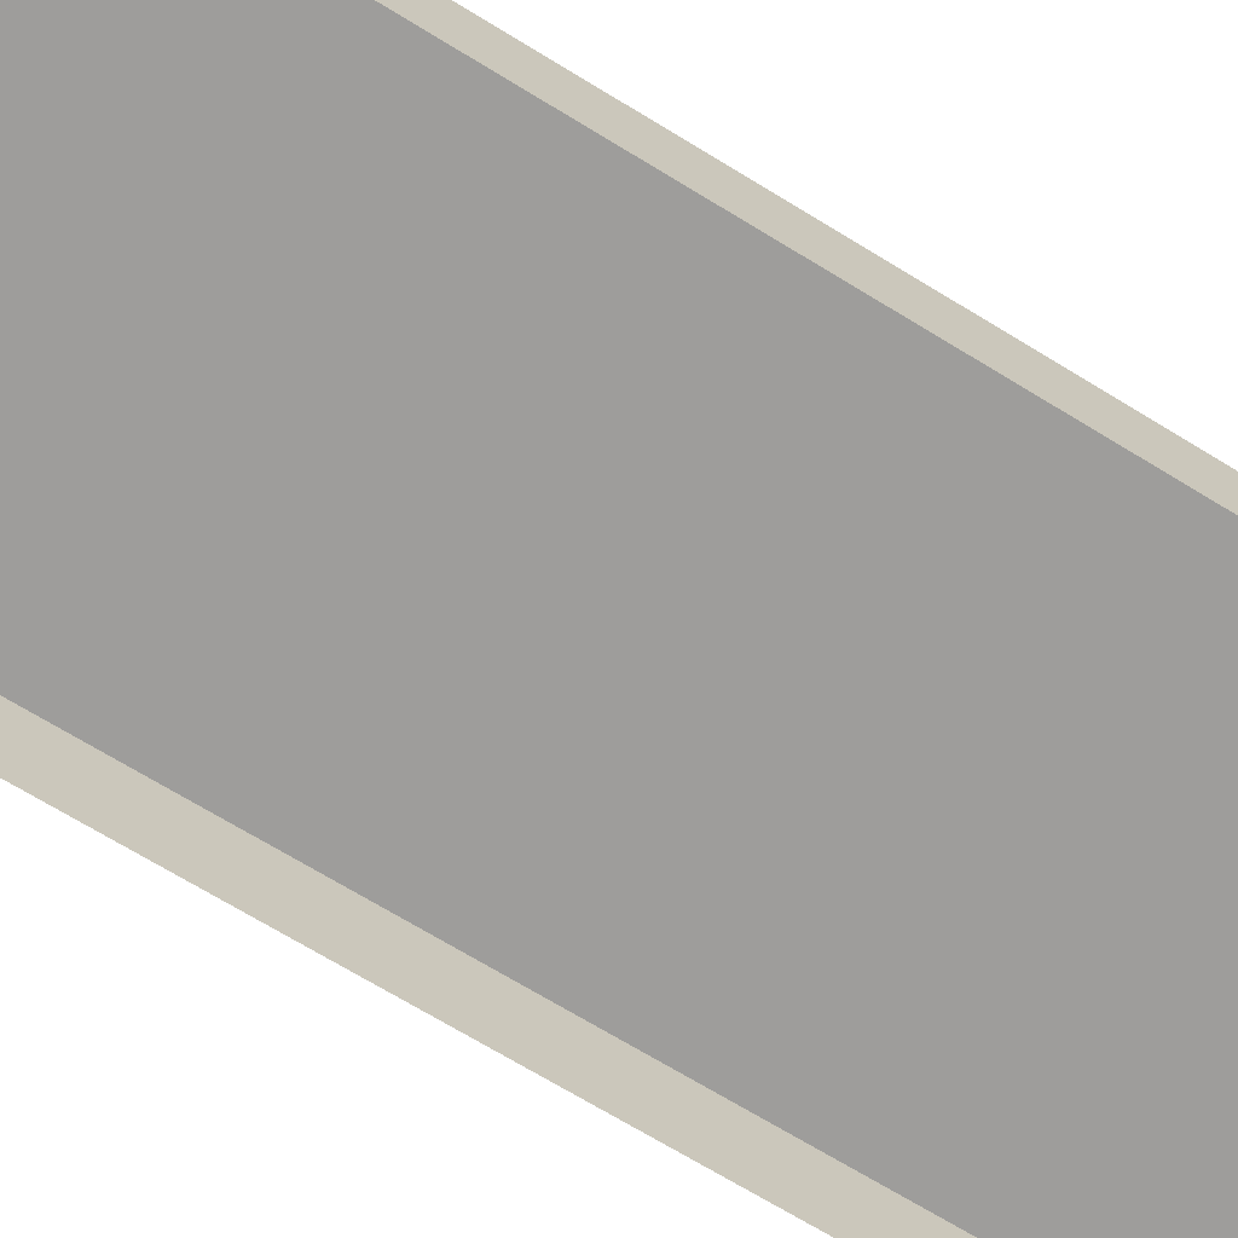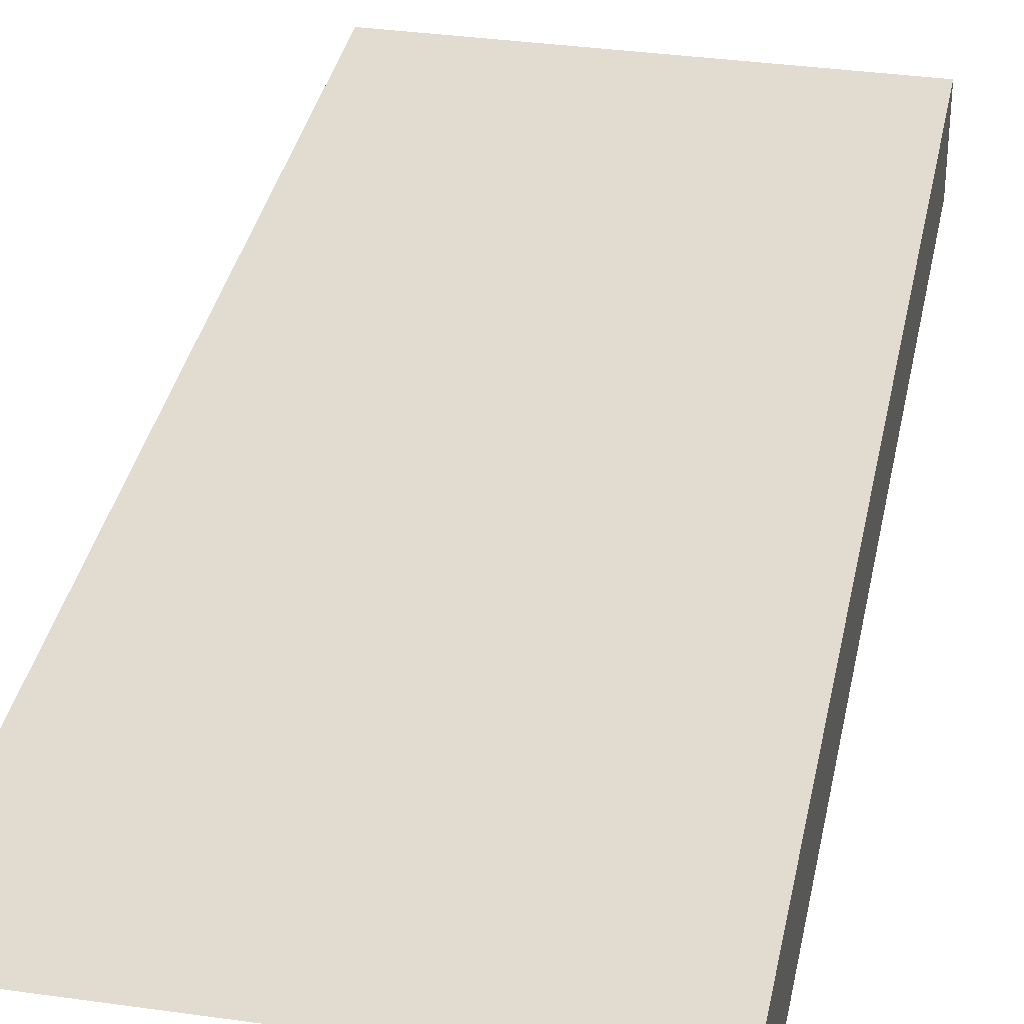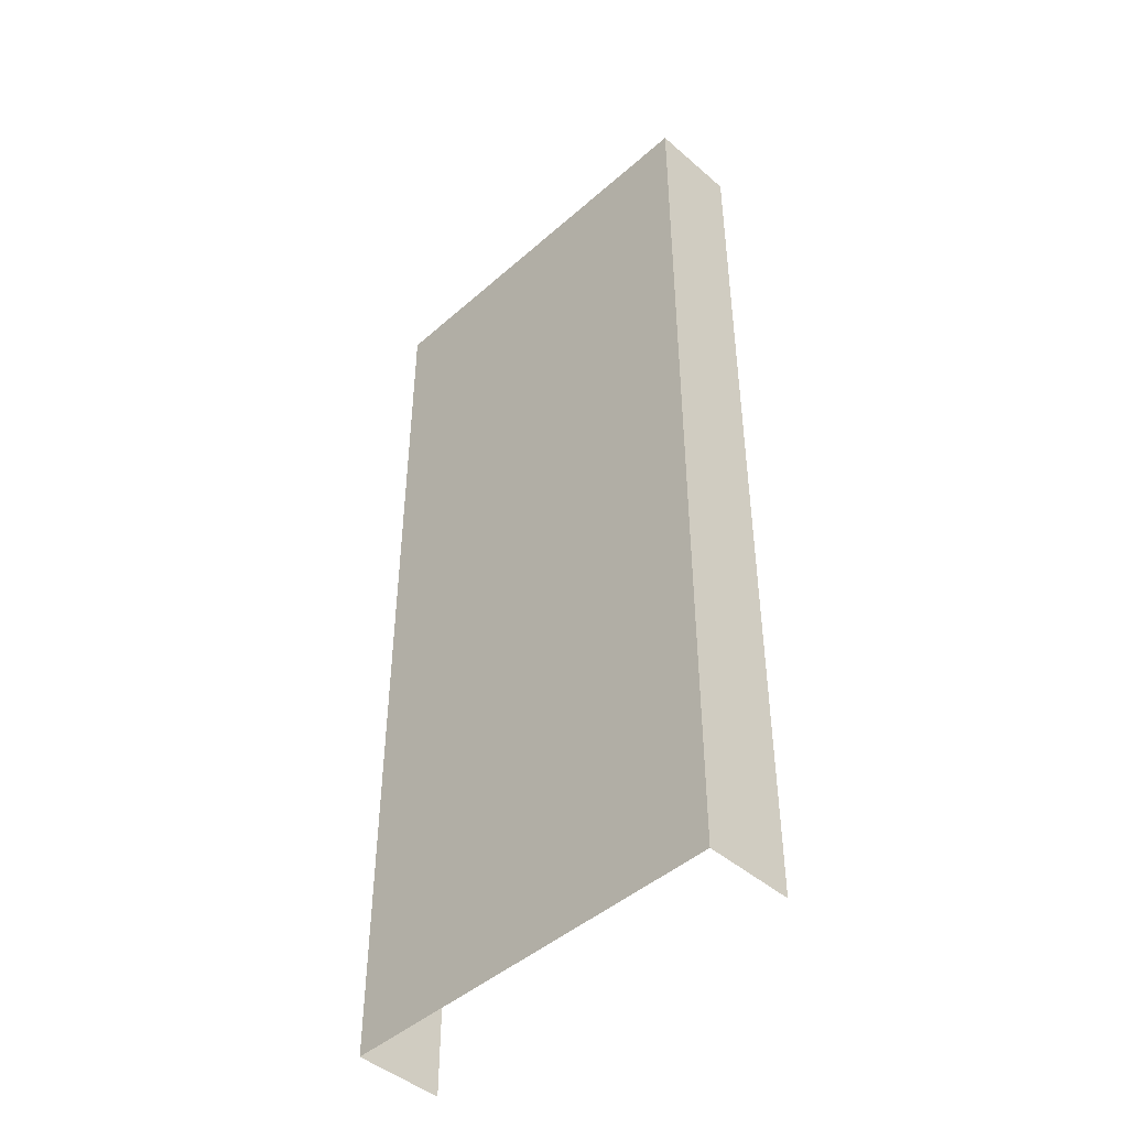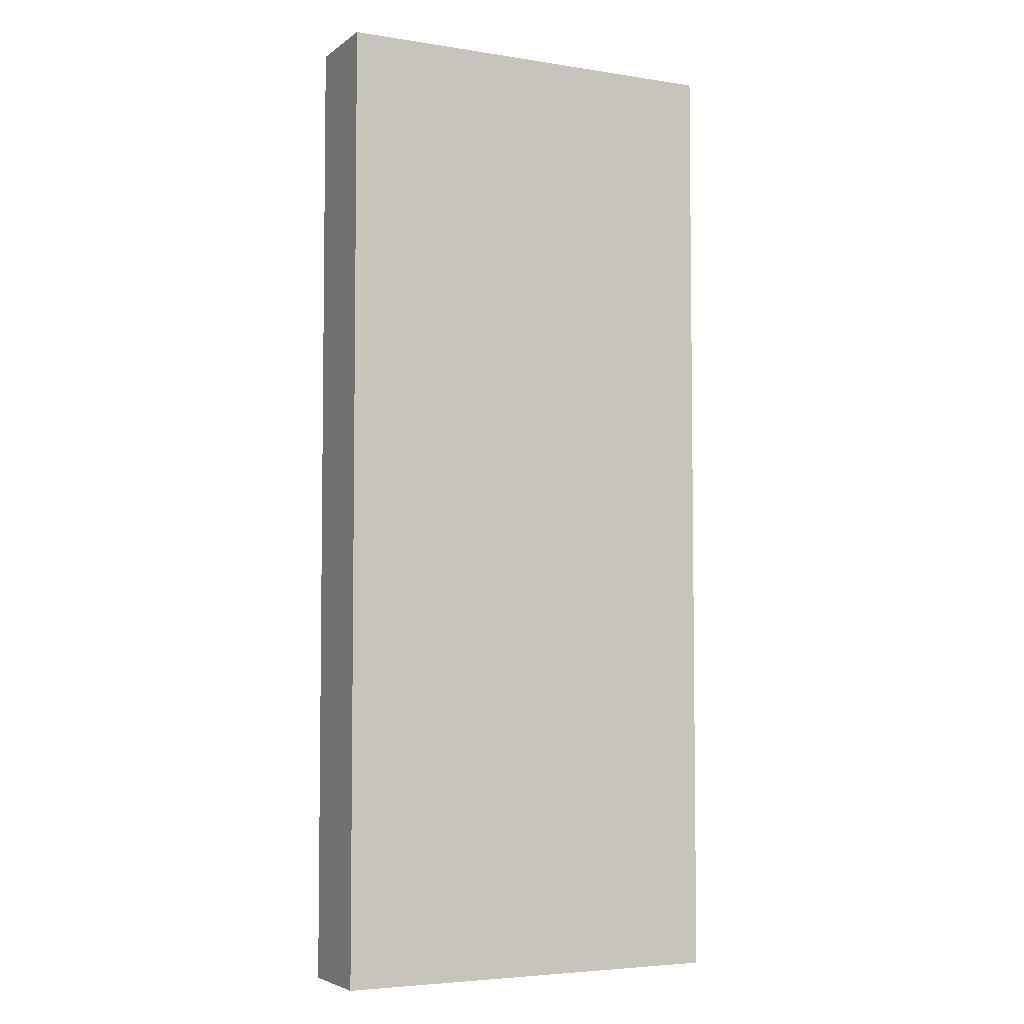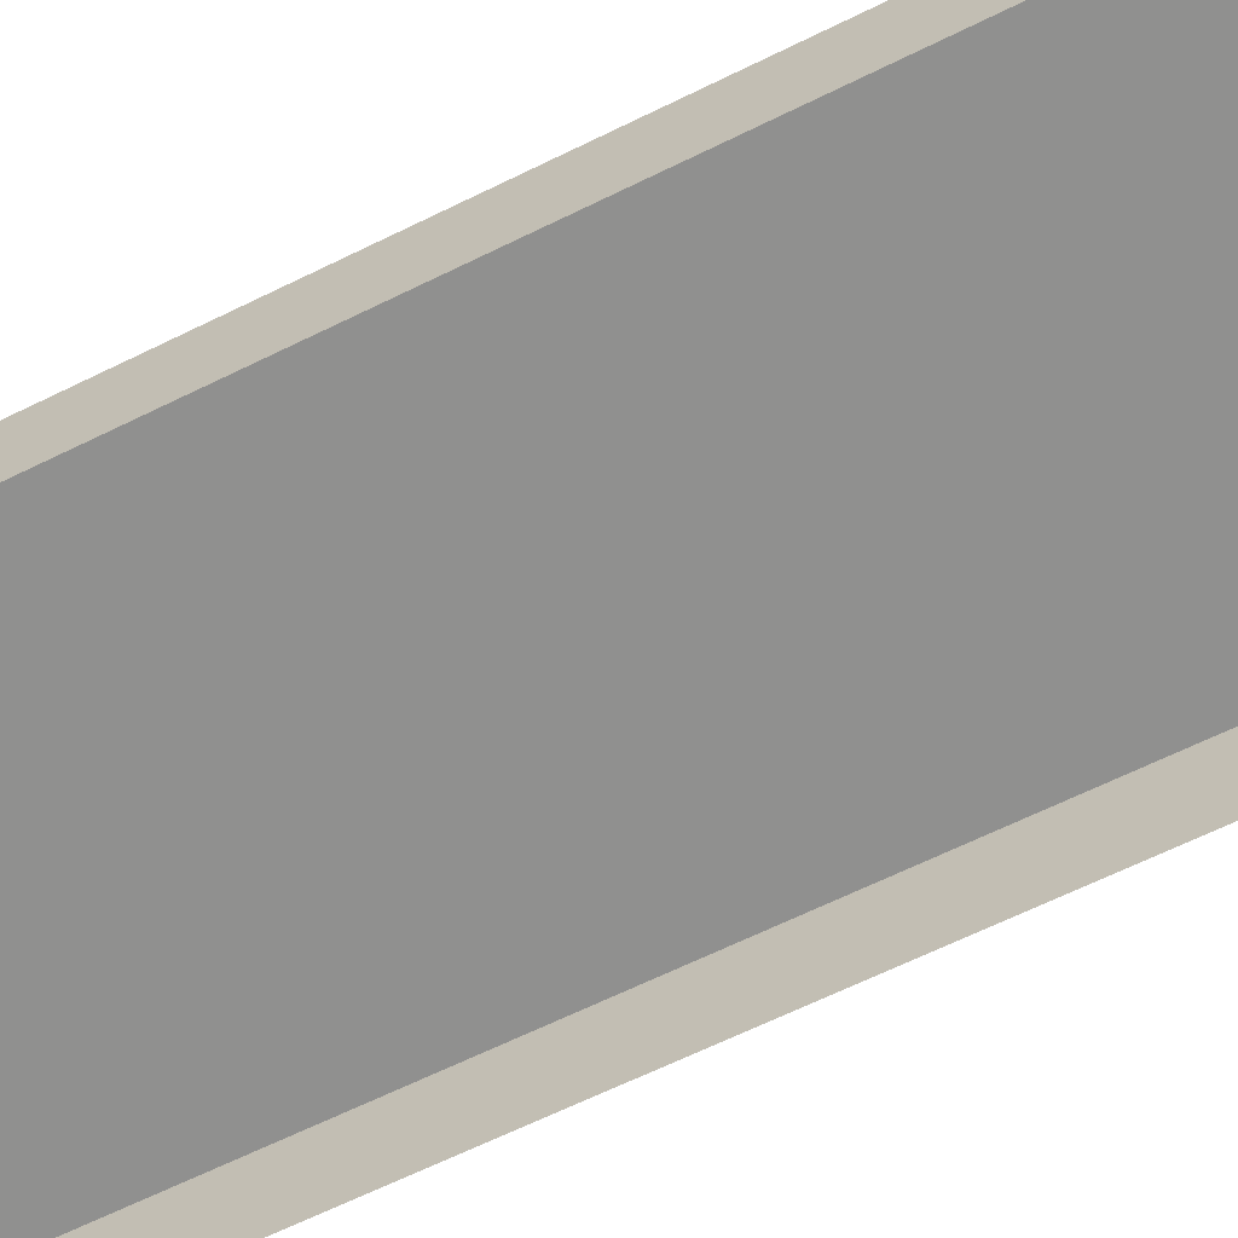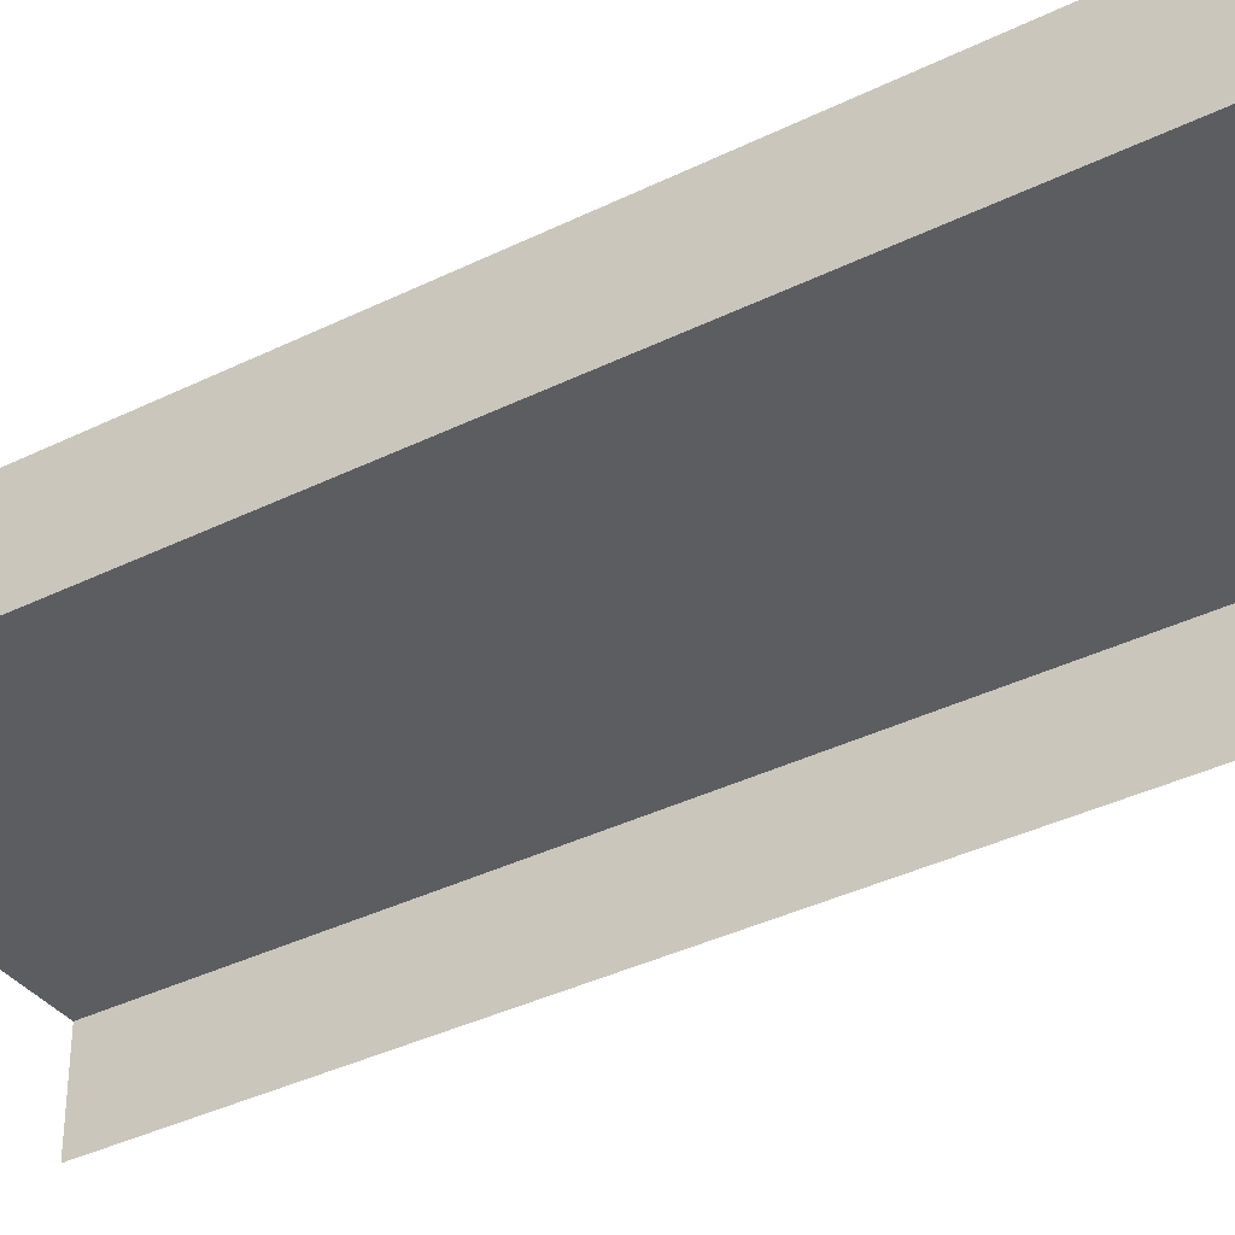
<metadata>
{"format":"obj","ext":"obj","renderer":"f3d","projection":"perspective","resolution":1024,"background":"white","views":[{"elev":-70.4,"azim":58.6,"up":"+Y"},{"elev":34.2,"azim":-169.1,"up":"+Y"},{"elev":-45.8,"azim":-134.8,"up":"+Z"},{"elev":-4.7,"azim":153.4,"up":"+Z"},{"elev":-65.6,"azim":-63.7,"up":"+Y"},{"elev":-36.8,"azim":-57.3,"up":"+Y"}]}
</metadata>
<code>
o Group6/mesh21/mesh21-geometry#mesh21-geometry
v -0.3643 0.1331 0.1022
v -0.394 0.1205 0.1022
v -0.3643 0.1205 0.1022
v -0.421 0.1205 0.1022
v -0.3643 0.1205 -0.03472
v -0.421 0.1331 0.1022
v -0.3643 0.1331 -0.03472
v -0.421 0.1331 -0.03472
v -0.421 0.1205 -0.03472
f 1 2 3
f 2 1 4
f 3 2 1
f 4 1 2
f 5 1 3
f 3 1 5
f 4 1 6
f 6 1 4
f 1 5 7
f 7 5 1
f 1 8 6
f 6 8 1
f 8 4 6
f 6 4 8
f 8 1 7
f 7 1 8
f 4 8 9
f 9 8 4

</code>
